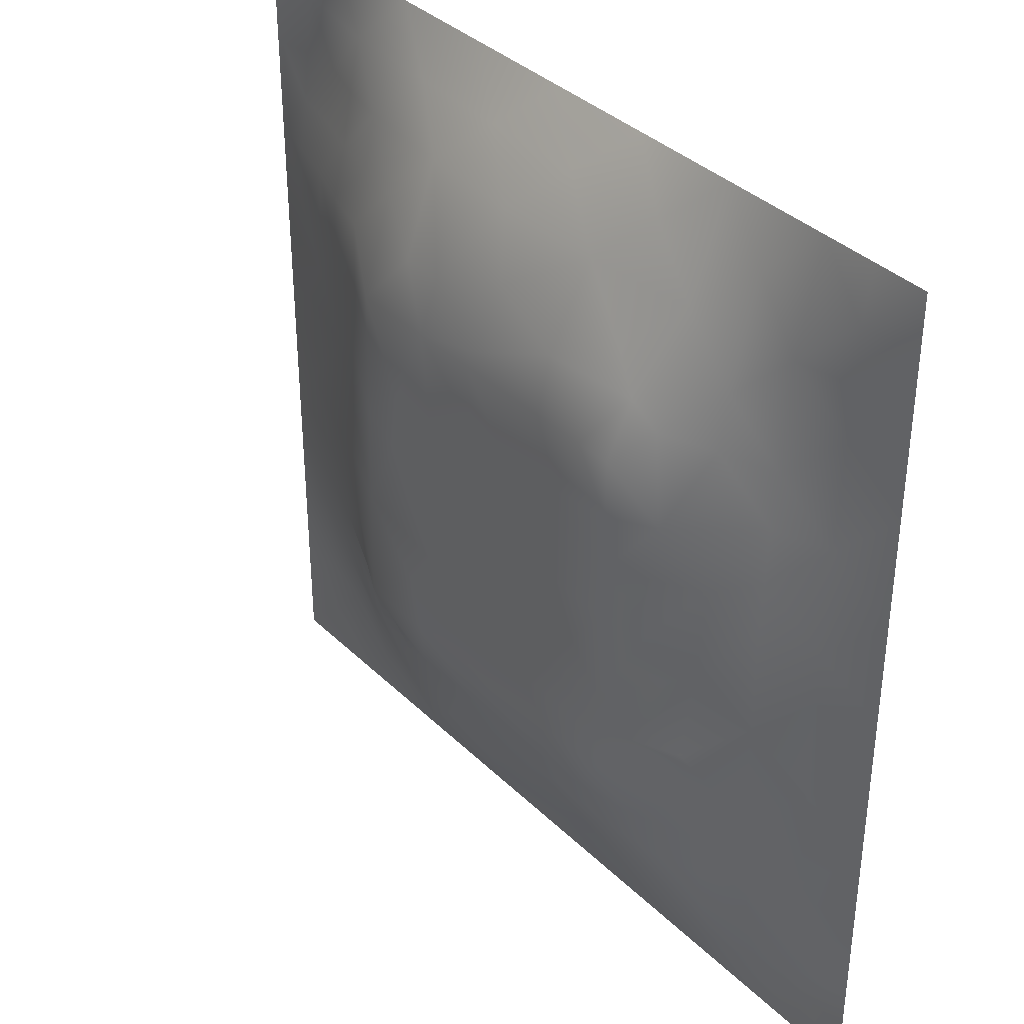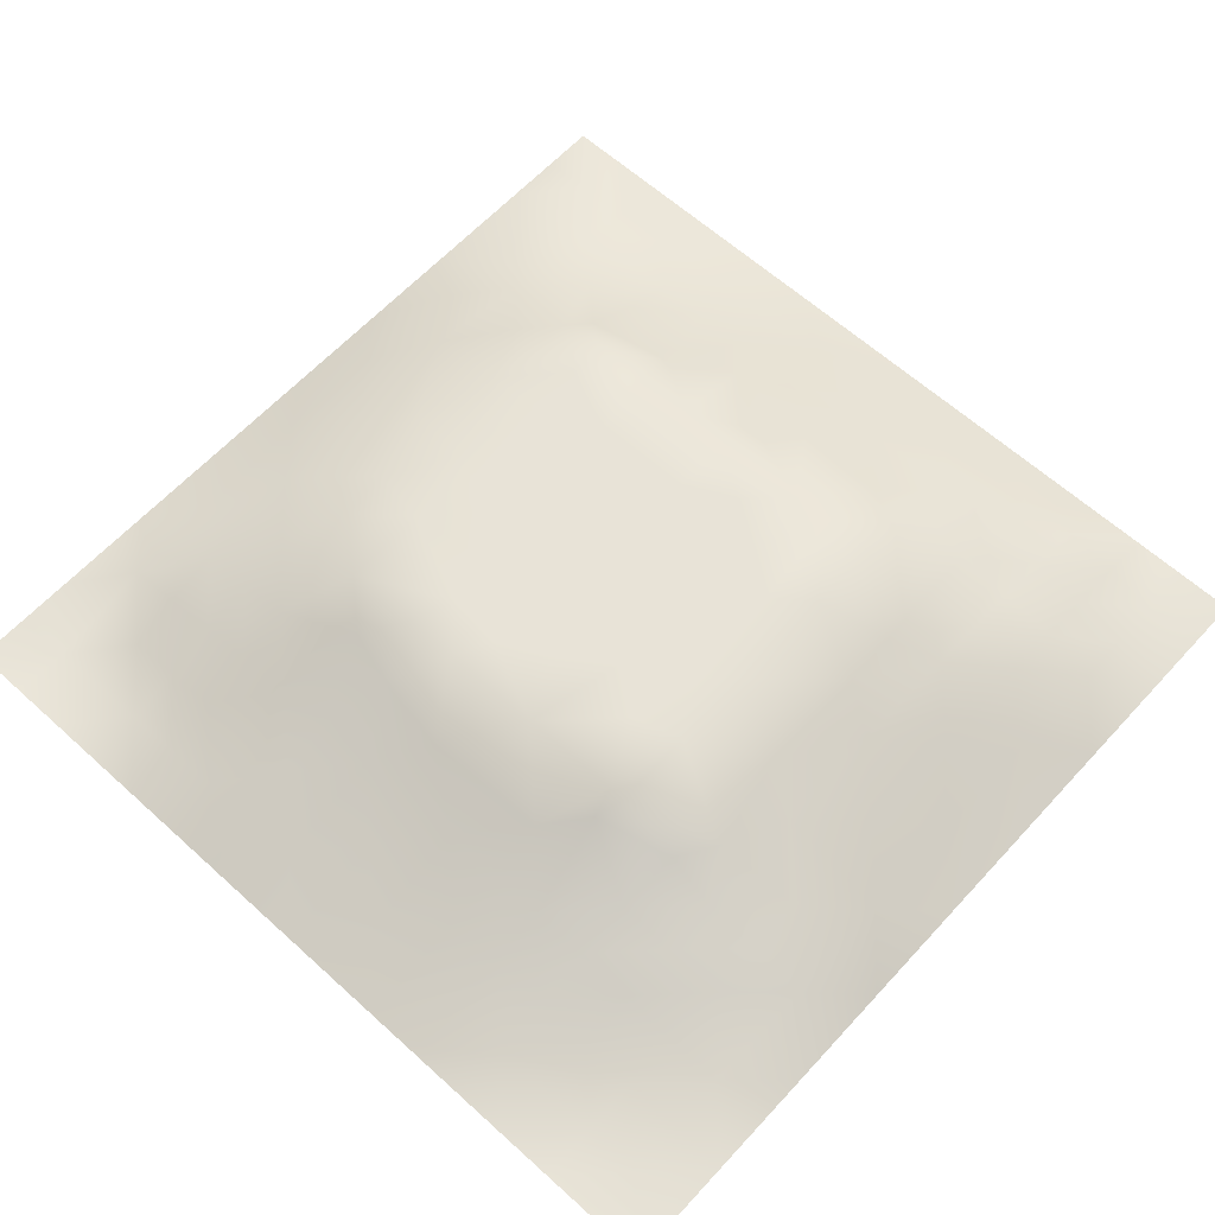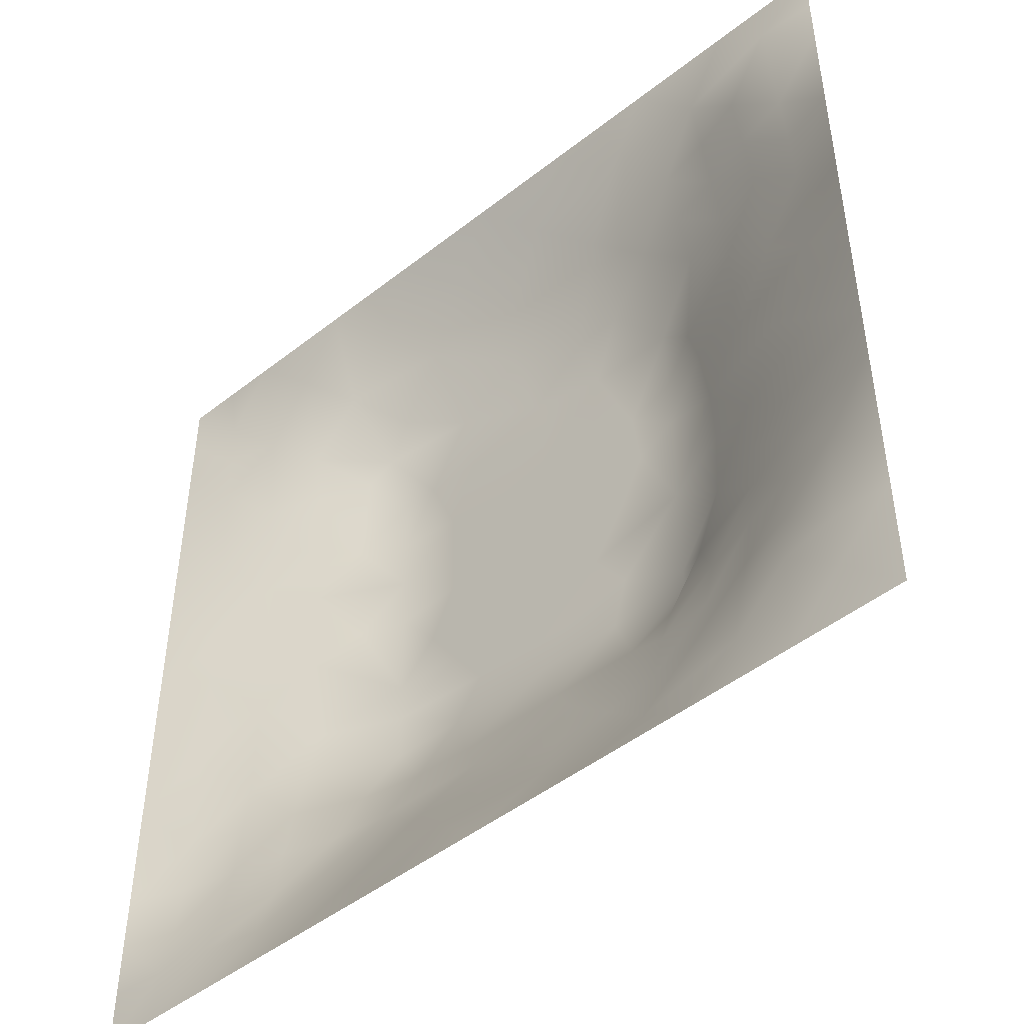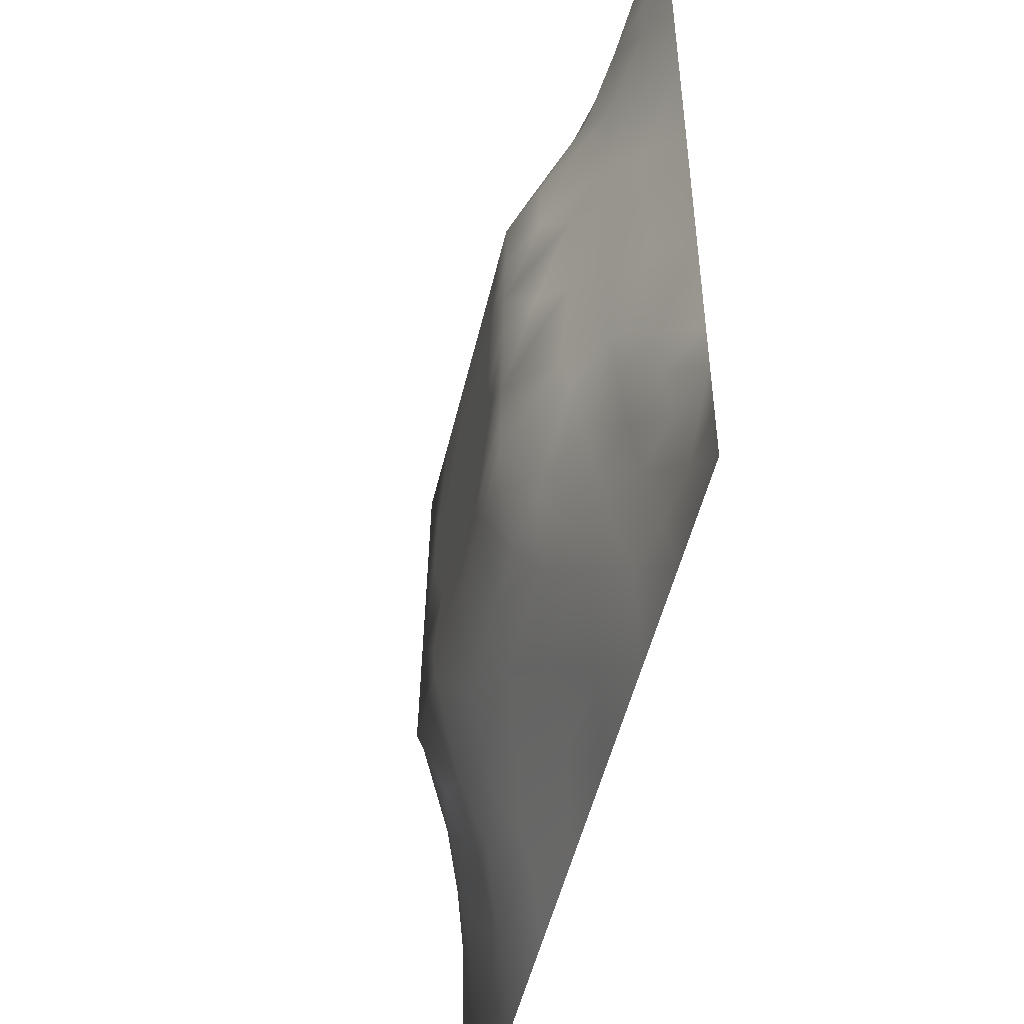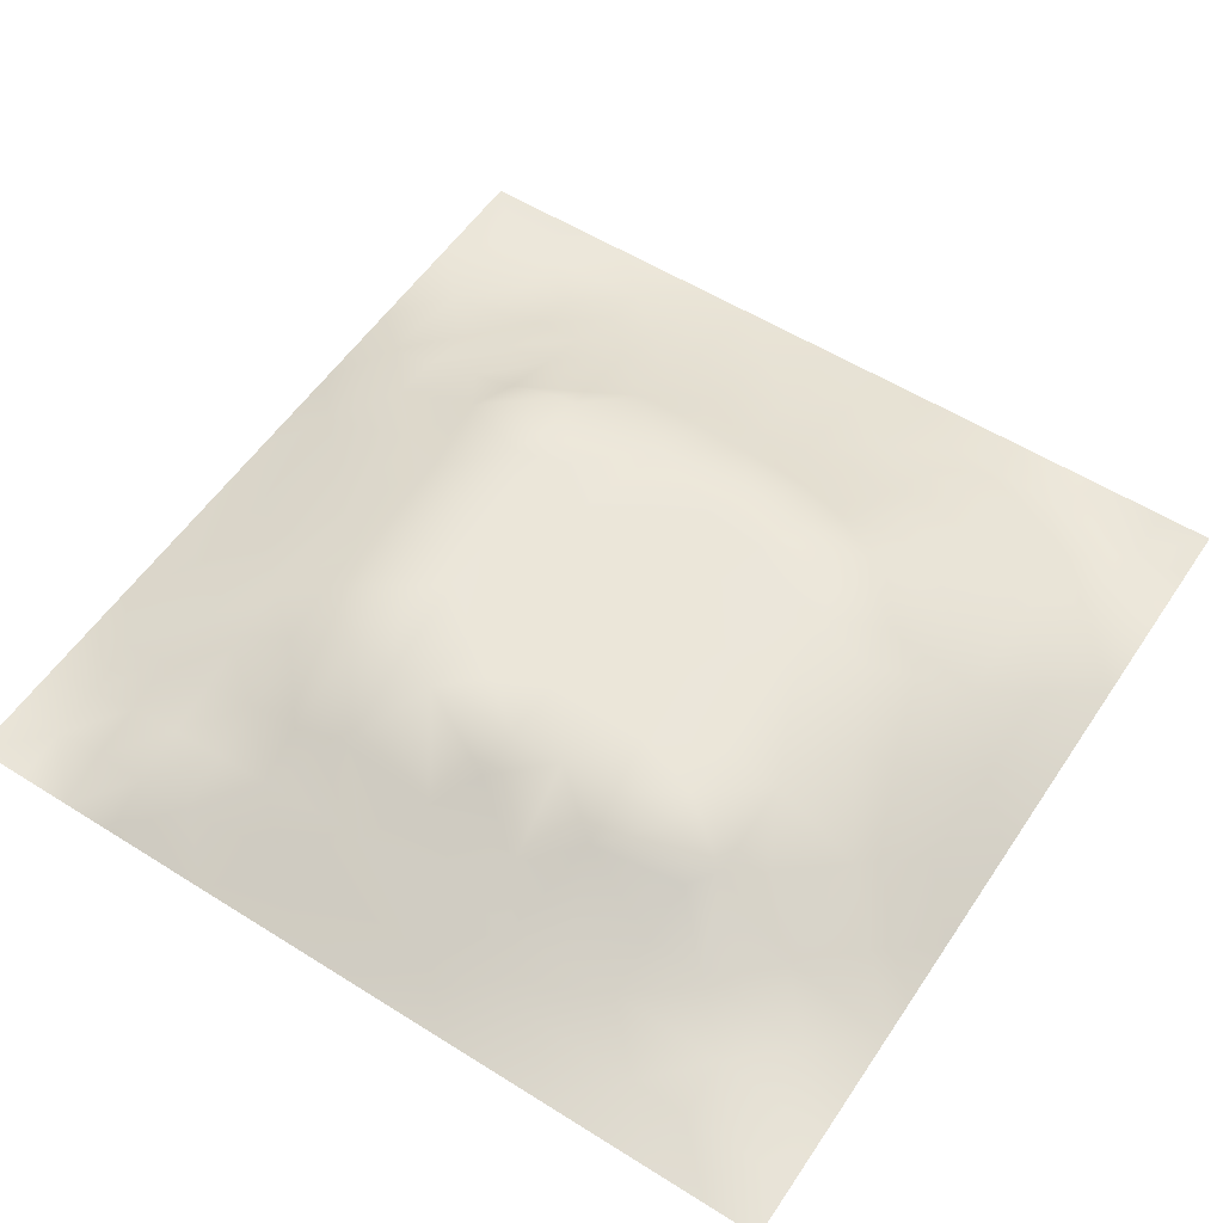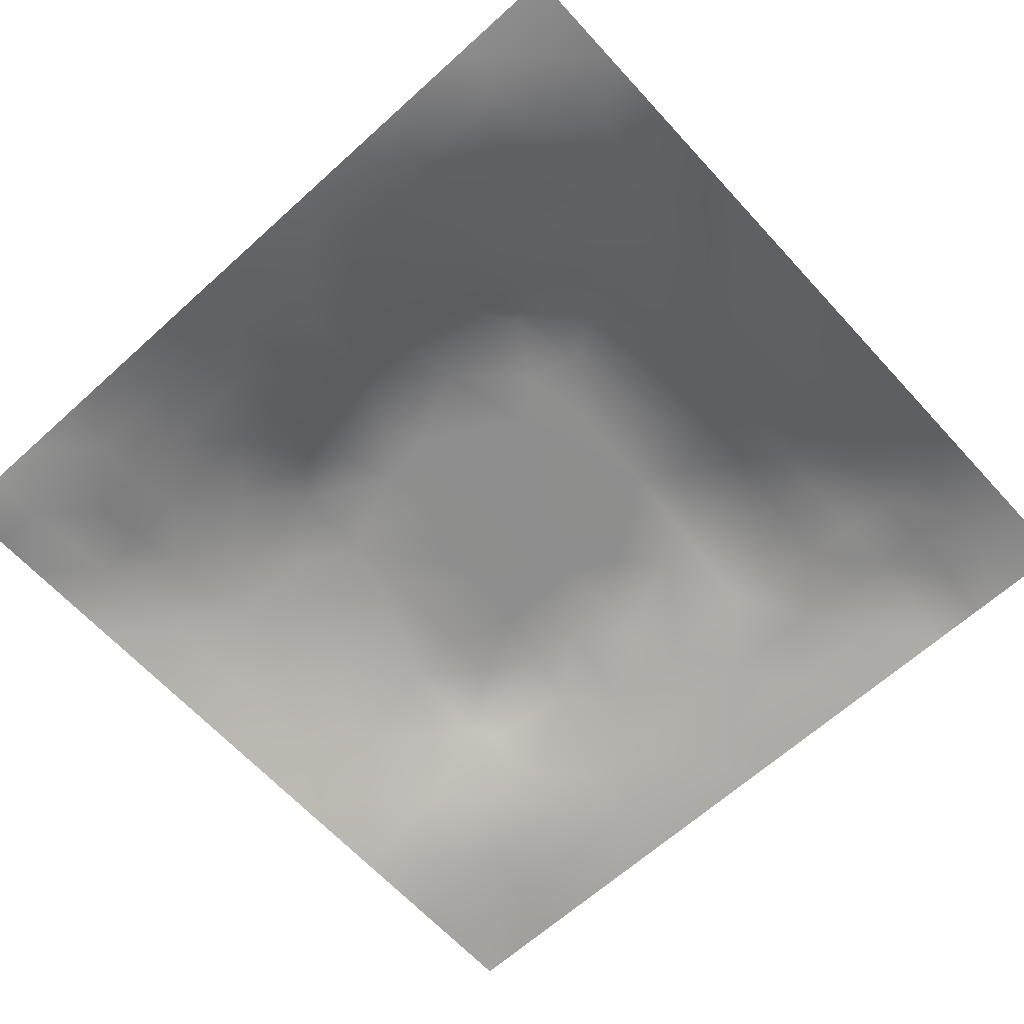
<metadata>
{"format":"obj","ext":"obj","renderer":"f3d","projection":"perspective","resolution":1024,"background":"white","views":[{"elev":36.7,"azim":51.0,"up":"+Y"},{"elev":62.3,"azim":-47.5,"up":"+Z"},{"elev":-47.8,"azim":-138.6,"up":"+Y"},{"elev":-50.4,"azim":76.9,"up":"+Y"},{"elev":55.8,"azim":123.4,"up":"+Z"},{"elev":-64.4,"azim":-47.6,"up":"+Z"}]}
</metadata>
<code>
v -0 0 -0
v 1 0 -0
v -0 1 0
v 1 1 0
v 0.9397 0.1237 0.01768
v -0 0.5 0
v 0.5 1 0
v 1 0.5 0
v 0.5 -0 0
v 0.2453 0.756 0.07639
v 0.7556 0.757 0.08595
v 0.2469 0.2458 0.06957
v 0.8813 0.3102 0.05378
v 0.75 0 0
v 0.25 0 0
v 1 0.75 0
v 1 0.1875 -0
v 0.25 1 0
v 0.75 1 0
v 0.3196 0.6267 0.1178
v 1 0.4375 0
v 0.363 0.2138 0.08411
v 0.7196 0.5841 0.1185
v 0.2427 0.5158 0.0863
v 0.8172 0.2465 0.06159
v 0.6633 0.2354 0.09614
v 0.6269 0.1208 0.05063
v 0.8782 0.4362 0.05057
v 0.8773 0.123 0.02736
v 0.3745 0.1182 0.05621
v 0.1258 0.1251 0.01165
v 0.5101 0.3134 0.1232
v 0.8771 0.6256 0.04651
v 0.1255 0.1874 0.02028
v 0.876 0.8766 0.02772
v 0.373 0.8839 0.06095
v 0.2574 0.6031 0.09398
v 0.1259 0.8755 0.01141
v 0.1234 0.626 0.04284
v 0.6263 0.8837 0.06221
v 0.1241 0.3745 0.04047
v 0.2497 0.1218 0.03738
v 0.8754 0.7511 0.03579
v 0.8796 0.2477 0.04547
v 0.2476 0.8804 0.04587
v 0.7511 0.8795 0.04532
v 0.1246 0.2493 0.03046
v 0.1232 0.7517 0.03593
v 0.3199 0.5636 0.1188
v 0.1857 0.8782 0.03227
v 0.188 0.1241 0.02311
v 0.9375 1 0
v 0.4332 0.7838 0.1054
v 0.2433 0.4543 0.09162
v 0 0.375 0
v 0.4996 0.8862 0.06855
v 0.5055 0.638 0.118
v 0.246 0.3713 0.08841
v 0.1246 0.5002 0.0415
v 0.5216 0.4074 0.121
v 0.6346 0.3139 0.1232
v 0.5007 0.1192 0.05529
v 0.496 0.7131 0.1163
v 0 0.625 0
v 0.6433 0.5234 0.1195
v 0.4465 0.5312 0.1192
v 0.625 1 0
v 0.875 1 0
v 0.125 1 0
v 0.375 1 0
v 0.3117 0.1196 0.04872
v 0.568 0.4557 0.1206
v 1 0.875 0
v 1 0.625 0
v 0.375 0 0
v 0.125 0 0
v 0.875 0 0
v 0.625 0 0
v 0.753 0.1194 0.04931
v 0.4736 0.4737 0.1204
v 0.7677 0.5154 0.09749
v 0.06223 0.3124 0.01786
v 0.1853 0.4367 0.06572
v 0.1847 0.3103 0.05992
v 0.06288 0.4375 0.01858
v 0.6881 0.943 0.03195
v 0.6912 0.8214 0.08022
v 0.5626 0.9438 0.03552
v 0.06122 0.6879 0.02149
v 0.1845 0.6905 0.06137
v 0.06195 0.5627 0.02162
v 0.1867 0.9398 0.01938
v 0.1853 0.8159 0.04373
v 0.06308 0.9371 -0.005047
v 0.3933 0.4831 0.12
v 1 0.0625 -0
v 0.507 0.735 0.113
v 0.3091 0.8204 0.07402
v 0.437 0.9426 0.03293
v 0.9372 0.8128 0.01376
v 0.8137 0.8152 0.04756
v 0.9382 0.9383 0.01196
v -0 0.125 -0
v 0 0.1875 0
v 0.9389 0.4997 0.02503
v 0.8238 0.5926 0.07129
v 0.4375 0.1193 0.05455
v 0 0.3125 0
v 0.3167 0.2399 0.08966
v 0.8146 0.7531 0.05851
v 0.8786 0.5628 0.05114
v 0.1879 0.06209 0.01191
v 0.06293 0.06281 -0.000404
v 0.1864 0.1852 0.03937
v 0.3121 0.05726 0.03104
v 0.3109 0.1824 0.06511
v 0.4376 0.05879 0.02938
v 0.8135 0.06039 0.02073
v 0.9376 0.06253 0.003986
v 1 0.9375 0
v 0.4732 0.2326 0.09751
v 0.5253 0.8158 0.094
v 0.5646 0.1809 0.07774
v 0.6918 0.1804 0.07497
v 0.563 0.06203 0.02211
v 0.5639 0.6231 0.118
v 0.8205 0.3081 0.07703
v 0.1251 0.8135 0.0231
v 0.3117 0.9409 0.02664
v 0.7199 0.5203 0.1195
v 0.8162 0.1837 0.05083
v 0.807 0.3685 0.08086
v 0.6885 0.05941 0.02687
v 0.3965 0.3698 0.1221
v 0.9414 0.1862 0.02558
v 0.4371 0.1805 0.07829
v 0.7382 0.2403 0.08783
v 0.376 0.7792 0.1001
v 0.9379 0.6877 0.02028
v 0.1857 0.2477 0.04989
v 0.06298 0.8125 0.009443
v 0.8126 0.9382 0.01587
v 0.1866 0.5636 0.06208
v 0.7726 0.6527 0.09294
v 0.6734 0.4642 0.1206
v 0.7191 0.7141 0.1165
v 0.3193 0.7124 0.1165
v 0.7242 0.7809 0.09088
v 0.3641 0.5398 0.1192
v 0.6124 0.7136 0.1163
v 0.185 0.3733 0.06408
v 0.2895 0.3252 0.1093
v 0.4352 0.4218 0.1212
v 0.3203 0.447 0.1208
v 0.676 0.7139 0.1164
v 0.3209 0.3126 0.1233
v 0.2754 0.6627 0.1013
v 0.5327 0.5123 0.1197
v 0.6151 0.7822 0.1038
v 0.6006 0.3597 0.122
v 0.4176 0.7128 0.1163
v 0.7203 0.4167 0.1213
v 0.5991 0.2327 0.09728
v 0.1239 0.3117 0.03751
v 0.4132 0.313 0.1232
v 0.06351 0.1255 9.8e-05
v 0.8171 0.4805 0.07407
v 0.4776 0.3549 0.1219
v 0.185 0.6271 0.06412
v 0.248 0.1832 0.05574
v -0 0.875 -0
v 0.7194 0.6481 0.1175
v 0.8765 0.6886 0.04236
v 0.9375 0 -0
v 0.3717 0.6078 0.1182
v 0.4328 0.5928 0.1183
v 0.9377 0.8756 0.01257
v 0.5729 0.5642 0.1188
v 0.06171 0.7505 0.01755
v 0.7205 0.3704 0.1221
v -0 0.9375 -0
v 0.7547 0.1813 0.06744
v 0.6372 0.4118 0.1214
v 1 0.3125 0
v 0 0.75 -0
v 0.8157 0.1206 0.04145
v 0.6435 0.6367 0.1178
v 0.7208 0.3143 0.1233
v 0.8788 0.1851 0.03868
v 0.1834 0.754 0.0583
v 0.9407 0.2489 0.02543
v 0.247 0.8179 0.05967
v 0.5149 0.5747 0.1186
v 0.9391 0.3742 0.0245
v 0.9383 0.5624 0.02344
v 0.8753 0.06228 0.01021
v 1 0.125 -0
v 0.06255 0.2501 0.01445
v 0.3208 0.3316 0.1228
v 0.0625 1 0
f 26 163 124
f 80 153 60
f 84 152 58
f 64 6 91
f 38 50 92
f 31 166 113
f 182 137 124
f 185 89 179
f 121 32 165
f 164 151 41
f 75 115 15
f 64 89 185
f 156 22 165
f 160 168 32
f 194 28 13
f 71 30 116
f 76 113 1
f 102 68 35
f 15 112 76
f 12 140 170
f 189 44 25
f 179 141 185
f 13 191 194
f 107 30 117
f 147 138 98
f 136 30 107
f 117 115 75
f 18 92 129
f 30 71 115
f 39 91 143
f 140 47 114
f 22 30 136
f 127 132 188
f 116 30 22
f 74 16 139
f 115 117 30
f 116 170 71
f 12 170 116
f 159 155 148
f 164 47 84
f 200 3 94
f 58 199 154
f 5 197 135
f 130 23 65
f 83 151 58
f 164 84 151
f 177 100 73
f 45 129 92
f 48 90 190
f 113 76 31
f 141 94 171
f 25 127 137
f 3 181 94
f 177 102 35
f 56 53 122
f 138 53 36
f 32 168 165
f 154 199 134
f 37 24 49
f 54 58 154
f 84 58 151
f 58 152 199
f 42 115 71
f 83 58 54
f 141 38 94
f 41 151 83
f 85 41 83
f 140 84 47
f 51 112 42
f 84 12 152
f 34 114 47
f 180 188 132
f 82 164 41
f 175 149 176
f 128 38 141
f 114 170 140
f 33 111 195
f 100 35 43
f 166 34 198
f 95 154 153
f 144 173 110
f 136 123 121
f 92 18 69
f 36 99 129
f 98 138 36
f 52 68 102
f 49 20 37
f 187 172 155
f 129 70 18
f 85 55 41
f 125 27 62
f 186 79 118
f 122 97 159
f 168 134 165
f 34 166 31
f 26 61 163
f 91 6 59
f 192 98 45
f 157 169 37
f 45 98 36
f 100 177 35
f 129 45 36
f 112 115 42
f 38 92 94
f 4 52 102
f 82 108 198
f 61 26 188
f 105 195 111
f 128 48 93
f 160 32 61
f 82 198 164
f 47 164 198
f 134 153 154
f 137 182 25
f 194 184 21
f 89 39 48
f 135 191 44
f 93 192 45
f 62 136 107
f 89 48 179
f 104 103 166
f 167 28 111
f 39 169 90
f 49 24 154
f 24 59 83
f 24 143 59
f 47 198 34
f 59 85 83
f 29 186 196
f 90 48 39
f 20 147 157
f 1 113 103
f 66 149 95
f 193 158 178
f 55 108 82
f 176 66 193
f 63 161 57
f 110 11 144
f 24 83 54
f 70 129 99
f 24 54 154
f 143 169 39
f 149 154 95
f 49 154 149
f 66 95 80
f 191 135 17
f 82 41 55
f 37 143 24
f 157 90 169
f 37 169 143
f 62 27 123
f 157 10 90
f 116 109 12
f 166 198 104
f 191 17 184
f 79 27 133
f 175 49 149
f 175 161 147
f 74 139 195
f 187 150 126
f 158 66 80
f 31 51 34
f 114 34 51
f 42 71 170
f 123 163 121
f 173 144 33
f 193 57 176
f 193 66 158
f 155 146 148
f 77 118 14
f 32 121 163
f 11 148 146
f 12 109 152
f 159 87 40
f 11 146 144
f 199 152 156
f 20 49 175
f 59 143 91
f 79 133 118
f 81 23 130
f 101 43 35
f 122 159 40
f 142 101 35
f 21 105 194
f 65 178 158
f 72 183 145
f 166 103 113
f 72 65 158
f 162 130 145
f 126 178 187
f 144 23 106
f 156 152 109
f 167 106 81
f 10 192 190
f 180 160 61
f 27 79 124
f 188 137 127
f 33 106 111
f 167 111 106
f 119 197 5
f 93 190 192
f 159 97 150
f 48 128 179
f 119 196 174
f 45 50 93
f 148 101 46
f 110 101 11
f 26 124 137
f 148 11 101
f 96 197 119
f 109 116 22
f 43 173 139
f 97 53 161
f 16 73 100
f 176 57 161
f 43 101 110
f 100 43 139
f 86 40 46
f 146 172 144
f 132 127 13
f 150 97 63
f 120 4 102
f 88 99 56
f 112 31 76
f 148 46 87
f 46 101 142
f 161 138 147
f 88 40 86
f 56 36 53
f 97 161 63
f 8 195 105
f 77 174 196
f 191 13 44
f 146 155 172
f 16 100 139
f 159 148 87
f 28 194 105
f 33 144 106
f 81 106 23
f 56 122 40
f 122 53 97
f 88 56 40
f 56 99 36
f 67 88 86
f 7 99 88
f 7 70 99
f 67 7 88
f 19 67 86
f 68 19 142
f 127 25 13
f 86 46 19
f 142 19 46
f 126 193 178
f 182 124 79
f 2 96 119
f 8 74 195
f 93 50 128
f 111 28 105
f 162 132 167
f 161 53 138
f 117 125 62
f 6 85 59
f 5 29 119
f 123 136 62
f 180 183 160
f 87 46 40
f 117 62 107
f 180 162 183
f 57 193 126
f 170 114 42
f 48 190 93
f 145 130 65
f 69 94 92
f 9 125 117
f 181 171 94
f 43 110 173
f 102 177 120
f 73 120 177
f 6 55 85
f 115 112 15
f 131 25 182
f 137 188 26
f 196 119 29
f 75 9 117
f 176 161 175
f 186 29 131
f 195 139 33
f 167 132 28
f 162 180 132
f 188 180 61
f 162 167 81
f 123 124 163
f 14 118 133
f 162 81 130
f 183 162 145
f 72 145 65
f 147 20 175
f 72 158 80
f 60 72 80
f 168 60 153
f 160 60 168
f 173 33 139
f 165 22 121
f 150 187 155
f 174 2 119
f 185 141 171
f 163 61 32
f 65 23 187
f 50 45 92
f 159 150 155
f 66 176 149
f 123 27 124
f 65 187 178
f 126 150 63
f 132 13 28
f 69 200 94
f 84 140 12
f 172 23 144
f 142 35 68
f 197 17 135
f 77 196 118
f 78 125 9
f 112 51 31
f 131 182 186
f 118 196 186
f 147 10 157
f 51 42 114
f 136 121 22
f 141 179 128
f 134 199 165
f 165 199 156
f 98 192 10
f 133 125 78
f 160 183 60
f 133 27 125
f 14 133 78
f 72 60 183
f 10 190 90
f 157 37 20
f 153 134 168
f 184 194 191
f 135 189 5
f 104 198 108
f 135 44 189
f 38 128 50
f 63 57 126
f 156 109 22
f 189 131 29
f 153 80 95
f 189 25 131
f 79 186 182
f 29 5 189
f 44 13 25
f 8 105 21
f 147 98 10
f 23 172 187
f 91 39 64
f 89 64 39

</code>
